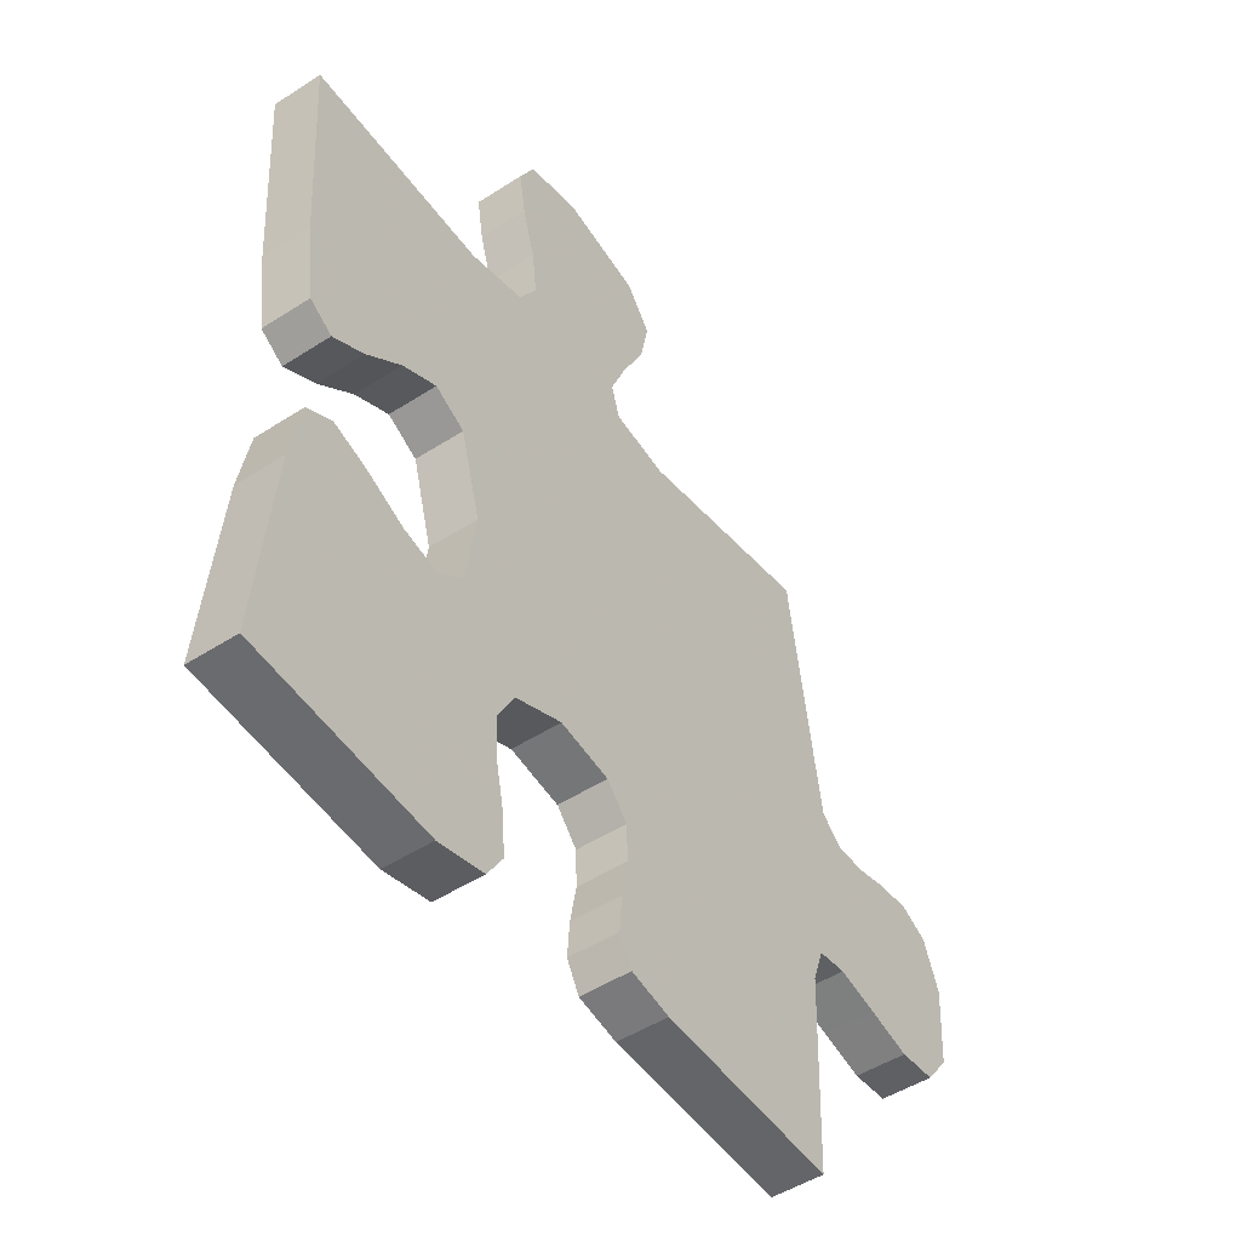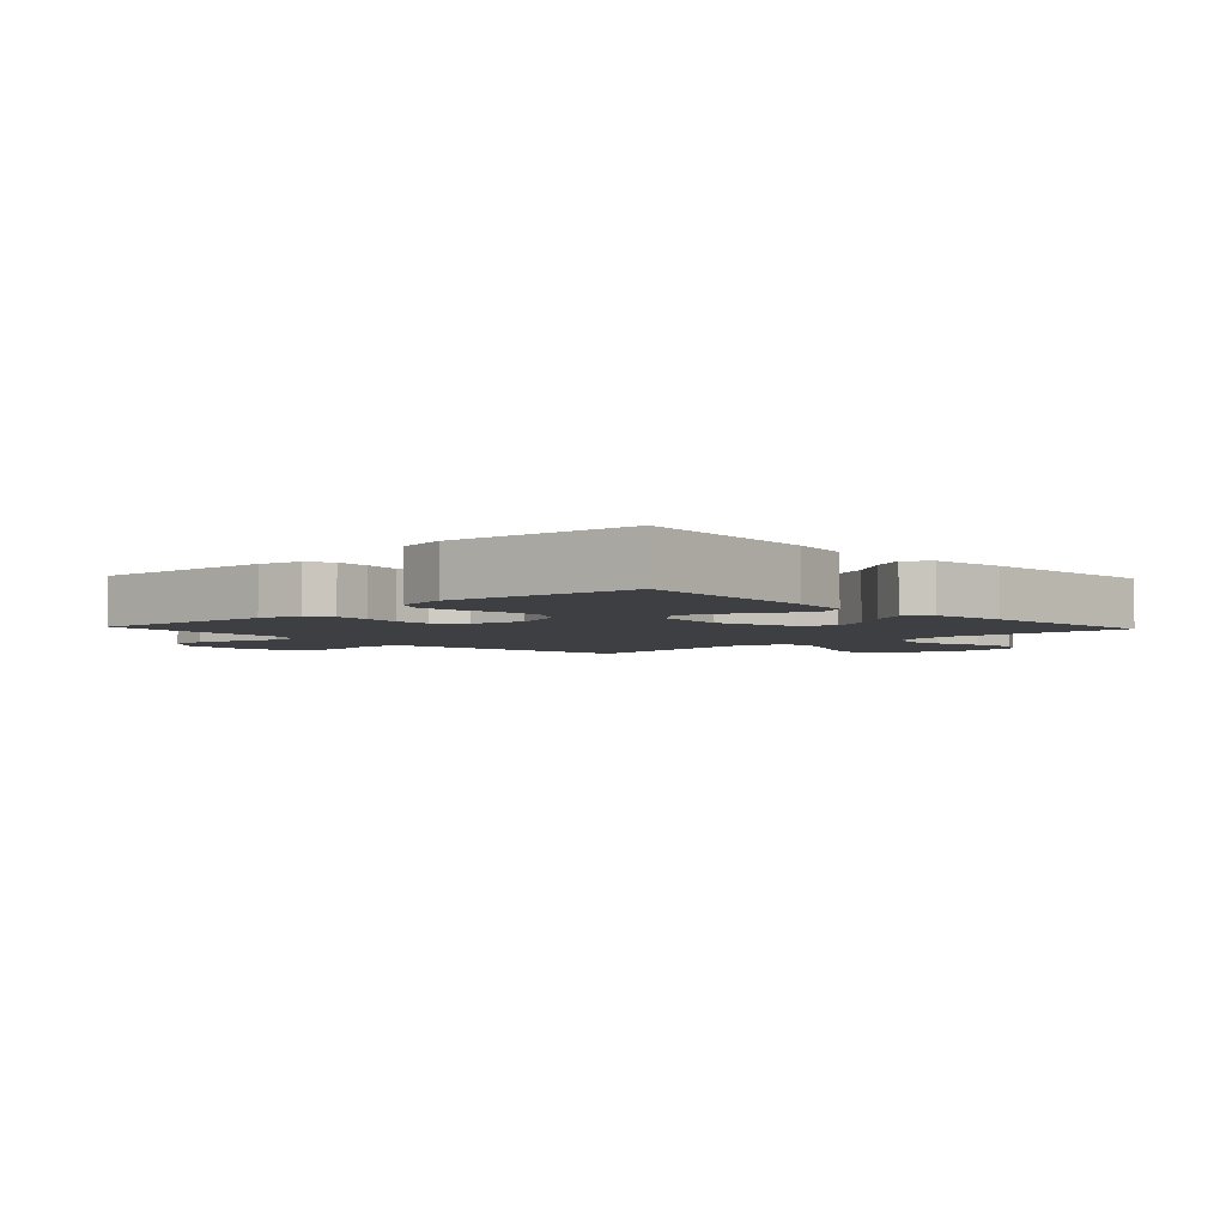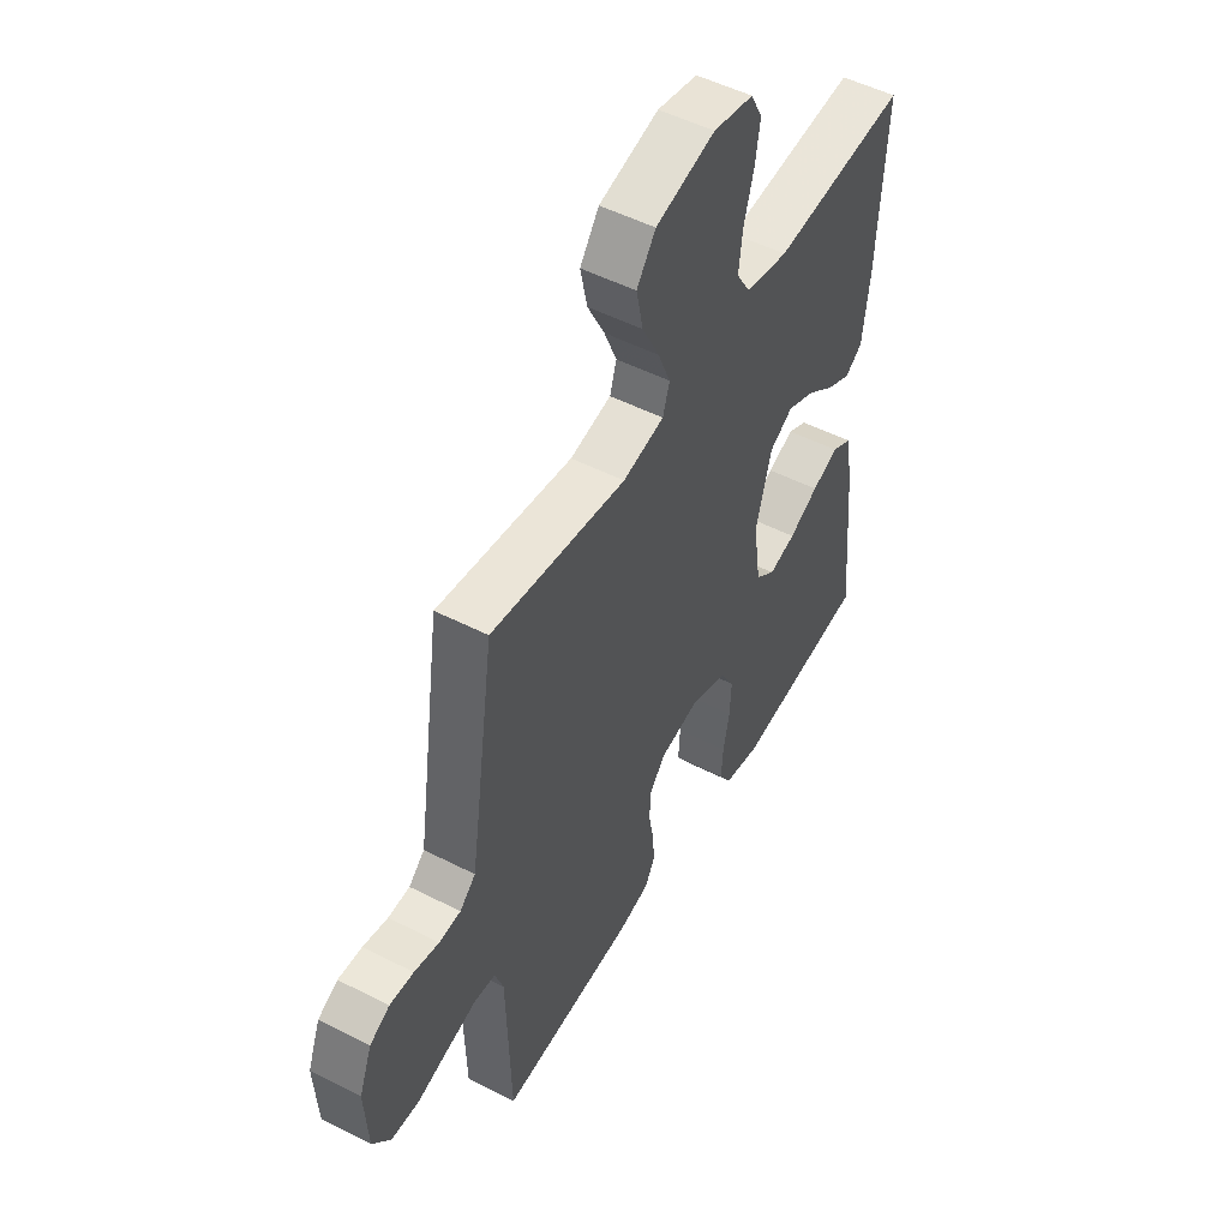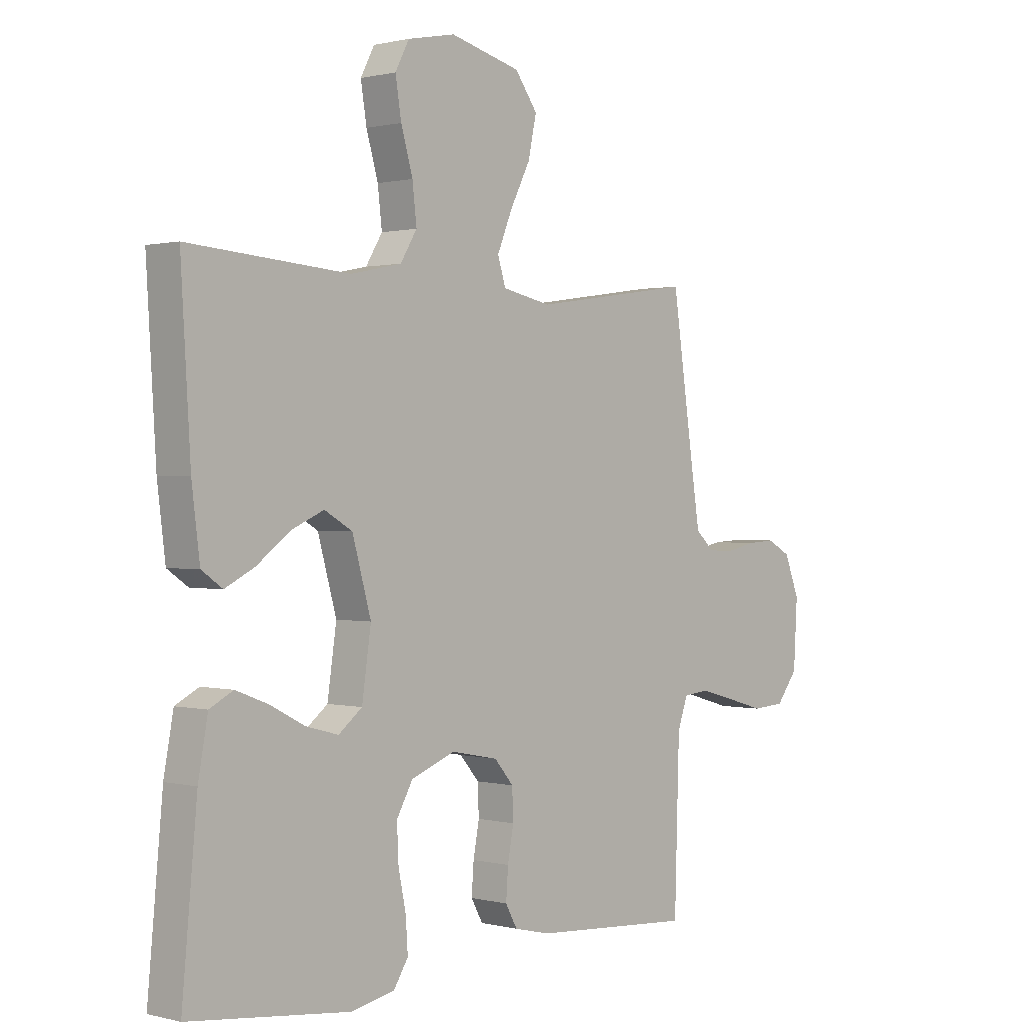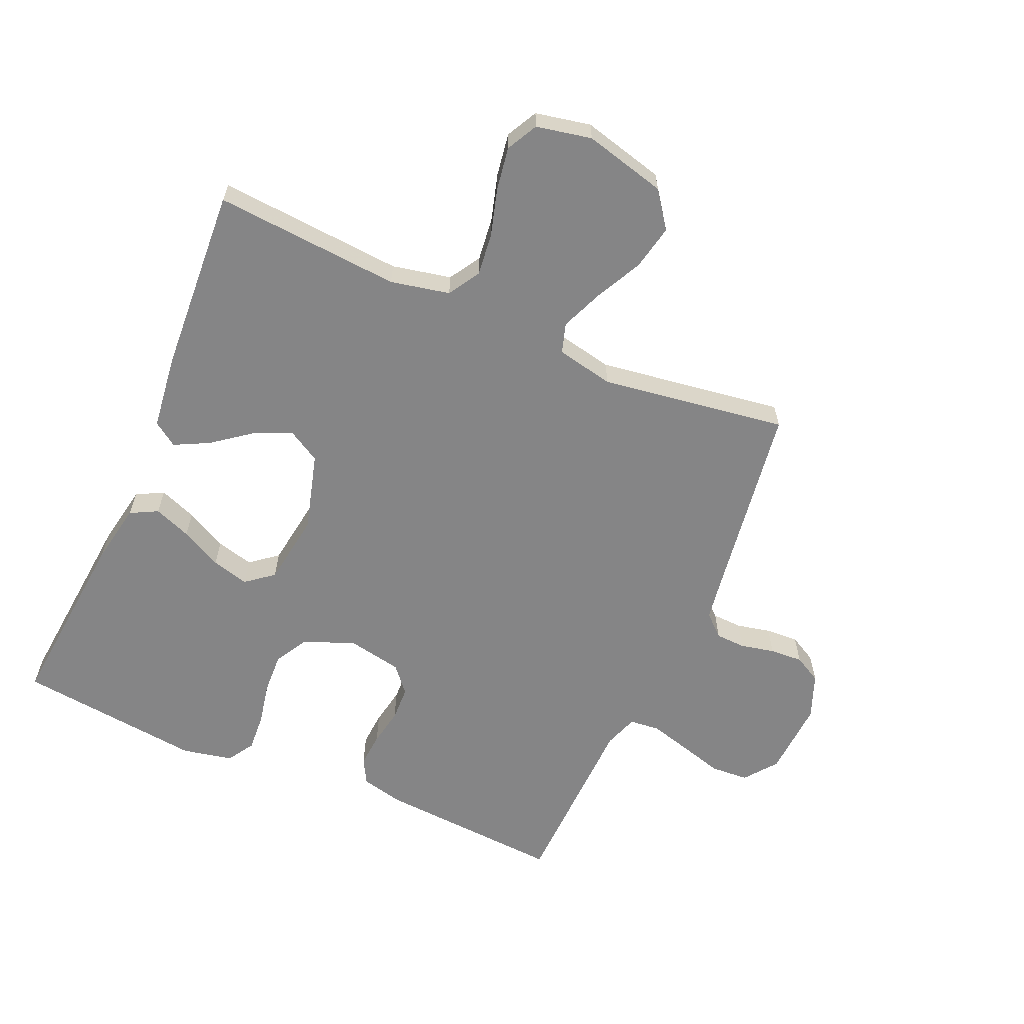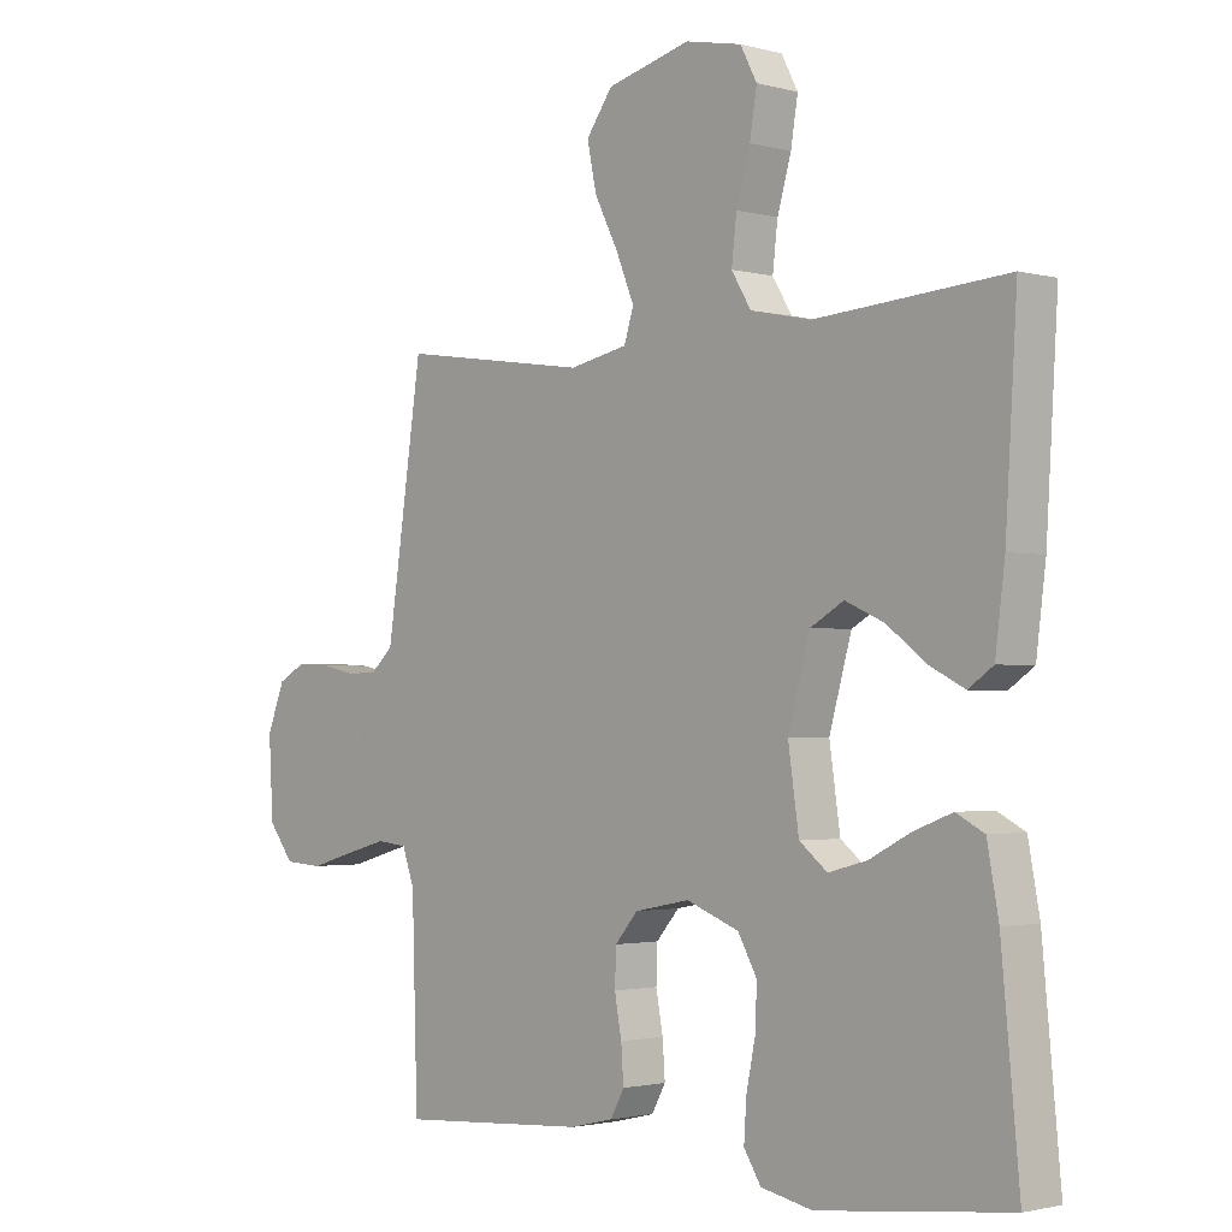
<metadata>
{"format":"obj","ext":"obj","renderer":"f3d","projection":"perspective","resolution":1024,"background":"white","views":[{"elev":-48.6,"azim":-54.2,"up":"+Z"},{"elev":-3.8,"azim":-136.9,"up":"+Y"},{"elev":51.0,"azim":119.2,"up":"+Z"},{"elev":0.7,"azim":-47.0,"up":"+Z"},{"elev":-61.9,"azim":-23.6,"up":"+Y"},{"elev":-1.9,"azim":-133.5,"up":"+Z"}]}
</metadata>
<code>
v -0.5 0.07 0.5
v -0.2 0.07 0.477
v -0.105 0.07 0.497
v -0.074 0.07 0.548
v -0.082 0.07 0.617
v -0.104 0.07 0.693
v -0.115 0.07 0.762
v -0.089 0.07 0.812
v 0 0.07 0.83
v 0.132 0.07 0.796
v 0.174 0.07 0.738
v 0.159 0.07 0.666
v 0.121 0.07 0.591
v 0.093 0.07 0.523
v 0.108 0.07 0.475
v 0.2 0.07 0.456
v 0.5 0.07 0.5
v 0.544 0.07 0.2
v 0.557 0.07 0.115
v 0.592 0.07 0.083
v 0.64 0.07 0.081
v 0.695 0.07 0.093
v 0.748 0.07 0.096
v 0.792 0.07 0.072
v 0.82 0.07 0
v 0.813 0.07 -0.123
v 0.773 0.07 -0.175
v 0.712 0.07 -0.179
v 0.642 0.07 -0.159
v 0.576 0.07 -0.141
v 0.528 0.07 -0.146
v 0.509 0.07 -0.2
v 0.5 0.07 -0.5
v 0.2 0.07 -0.48
v 0.132 0.07 -0.464
v 0.11 0.07 -0.424
v 0.114 0.07 -0.368
v 0.125 0.07 -0.308
v 0.123 0.07 -0.252
v 0.087 0.07 -0.21
v 0 0.07 -0.193
v -0.083 0.07 -0.225
v -0.113 0.07 -0.279
v -0.11 0.07 -0.345
v -0.096 0.07 -0.413
v -0.092 0.07 -0.474
v -0.119 0.07 -0.517
v -0.2 0.07 -0.534
v -0.5 0.07 -0.5
v -0.472 0.07 -0.2
v -0.454 0.07 -0.102
v -0.41 0.07 -0.079
v -0.35 0.07 -0.102
v -0.284 0.07 -0.136
v -0.224 0.07 -0.152
v -0.18 0.07 -0.117
v -0.163 0.07 0
v -0.198 0.07 0.125
v -0.25 0.07 0.155
v -0.311 0.07 0.128
v -0.373 0.07 0.081
v -0.428 0.07 0.053
v -0.467 0.07 0.08
v -0.482 0.07 0.2
v -0.5 0 0.5
v -0.2 0 0.477
v -0.105 0 0.497
v -0.074 0 0.548
v -0.082 0 0.617
v -0.104 0 0.693
v -0.115 0 0.762
v -0.089 0 0.812
v 0 0 0.83
v 0.132 0 0.796
v 0.174 0 0.738
v 0.159 0 0.666
v 0.121 0 0.591
v 0.093 0 0.523
v 0.108 0 0.475
v 0.2 0 0.456
v 0.5 0 0.5
v 0.544 0 0.2
v 0.557 0 0.115
v 0.592 0 0.083
v 0.64 0 0.081
v 0.695 0 0.093
v 0.748 0 0.096
v 0.792 0 0.072
v 0.82 0 0
v 0.813 0 -0.123
v 0.773 0 -0.175
v 0.712 0 -0.179
v 0.642 0 -0.159
v 0.576 0 -0.141
v 0.528 0 -0.146
v 0.509 0 -0.2
v 0.5 0 -0.5
v 0.2 0 -0.48
v 0.132 0 -0.464
v 0.11 0 -0.424
v 0.114 0 -0.368
v 0.125 0 -0.308
v 0.123 0 -0.252
v 0.087 0 -0.21
v 0 0 -0.193
v -0.083 0 -0.225
v -0.113 0 -0.279
v -0.11 0 -0.345
v -0.096 0 -0.413
v -0.092 0 -0.474
v -0.119 0 -0.517
v -0.2 0 -0.534
v -0.5 0 -0.5
v -0.472 0 -0.2
v -0.454 0 -0.102
v -0.41 0 -0.079
v -0.35 0 -0.102
v -0.284 0 -0.136
v -0.224 0 -0.152
v -0.18 0 -0.117
v -0.163 0 0
v -0.198 0 0.125
v -0.25 0 0.155
v -0.311 0 0.128
v -0.373 0 0.081
v -0.428 0 0.053
v -0.467 0 0.08
v -0.482 0 0.2
f 64 1 2
f 63 64 2
f 62 63 2
f 61 62 2
f 60 61 2
f 59 60 2 3
f 58 59 3 4
f 57 58 4
f 56 57 4
f 52 53 54
f 51 52 54
f 50 51 54
f 49 50 54
f 48 49 54
f 47 48 54
f 46 47 54
f 45 46 54
f 44 45 54
f 43 44 54 55
f 42 43 55 56
f 36 37 38
f 35 36 38
f 34 35 38
f 33 34 38
f 32 33 38
f 31 32 38 39
f 27 28 29
f 26 27 29
f 25 26 29
f 24 25 29
f 23 24 29
f 22 23 29
f 21 22 29
f 20 21 29 30
f 19 20 30 31
f 16 17 18
f 31 39 40
f 19 31 40
f 18 19 40
f 16 18 40
f 15 16 40
f 11 12 13
f 10 11 13
f 9 10 13
f 8 9 13
f 7 8 13
f 6 7 13
f 5 6 13
f 4 5 13 14
f 4 14 15
f 56 4 15
f 42 56 15
f 41 42 15
f 15 40 41
f 66 65 128
f 66 128 127
f 66 127 126
f 66 126 125
f 66 125 124
f 67 66 124 123
f 68 67 123 122
f 68 122 121
f 68 121 120
f 118 117 116
f 118 116 115
f 118 115 114
f 118 114 113
f 118 113 112
f 118 112 111
f 118 111 110
f 118 110 109
f 118 109 108
f 119 118 108 107
f 120 119 107 106
f 102 101 100
f 102 100 99
f 102 99 98
f 102 98 97
f 102 97 96
f 103 102 96 95
f 93 92 91
f 93 91 90
f 93 90 89
f 93 89 88
f 93 88 87
f 93 87 86
f 93 86 85
f 94 93 85 84
f 95 94 84 83
f 82 81 80
f 104 103 95
f 104 95 83
f 104 83 82
f 104 82 80
f 104 80 79
f 77 76 75
f 77 75 74
f 77 74 73
f 77 73 72
f 77 72 71
f 77 71 70
f 77 70 69
f 78 77 69 68
f 79 78 68
f 79 68 120
f 79 120 106
f 79 106 105
f 105 104 79
f 1 65 66 2
f 2 66 67 3
f 3 67 68 4
f 4 68 69 5
f 5 69 70 6
f 6 70 71 7
f 7 71 72 8
f 8 72 73 9
f 9 73 74 10
f 10 74 75 11
f 11 75 76 12
f 12 76 77 13
f 13 77 78 14
f 14 78 79 15
f 15 79 80 16
f 16 80 81 17
f 17 81 82 18
f 18 82 83 19
f 19 83 84 20
f 20 84 85 21
f 21 85 86 22
f 22 86 87 23
f 23 87 88 24
f 24 88 89 25
f 25 89 90 26
f 26 90 91 27
f 27 91 92 28
f 28 92 93 29
f 29 93 94 30
f 30 94 95 31
f 31 95 96 32
f 32 96 97 33
f 33 97 98 34
f 34 98 99 35
f 35 99 100 36
f 36 100 101 37
f 37 101 102 38
f 38 102 103 39
f 39 103 104 40
f 40 104 105 41
f 41 105 106 42
f 42 106 107 43
f 43 107 108 44
f 44 108 109 45
f 45 109 110 46
f 46 110 111 47
f 47 111 112 48
f 48 112 113 49
f 49 113 114 50
f 50 114 115 51
f 51 115 116 52
f 52 116 117 53
f 53 117 118 54
f 54 118 119 55
f 55 119 120 56
f 56 120 121 57
f 57 121 122 58
f 58 122 123 59
f 59 123 124 60
f 60 124 125 61
f 61 125 126 62
f 62 126 127 63
f 63 127 128 64
f 64 128 65 1

</code>
